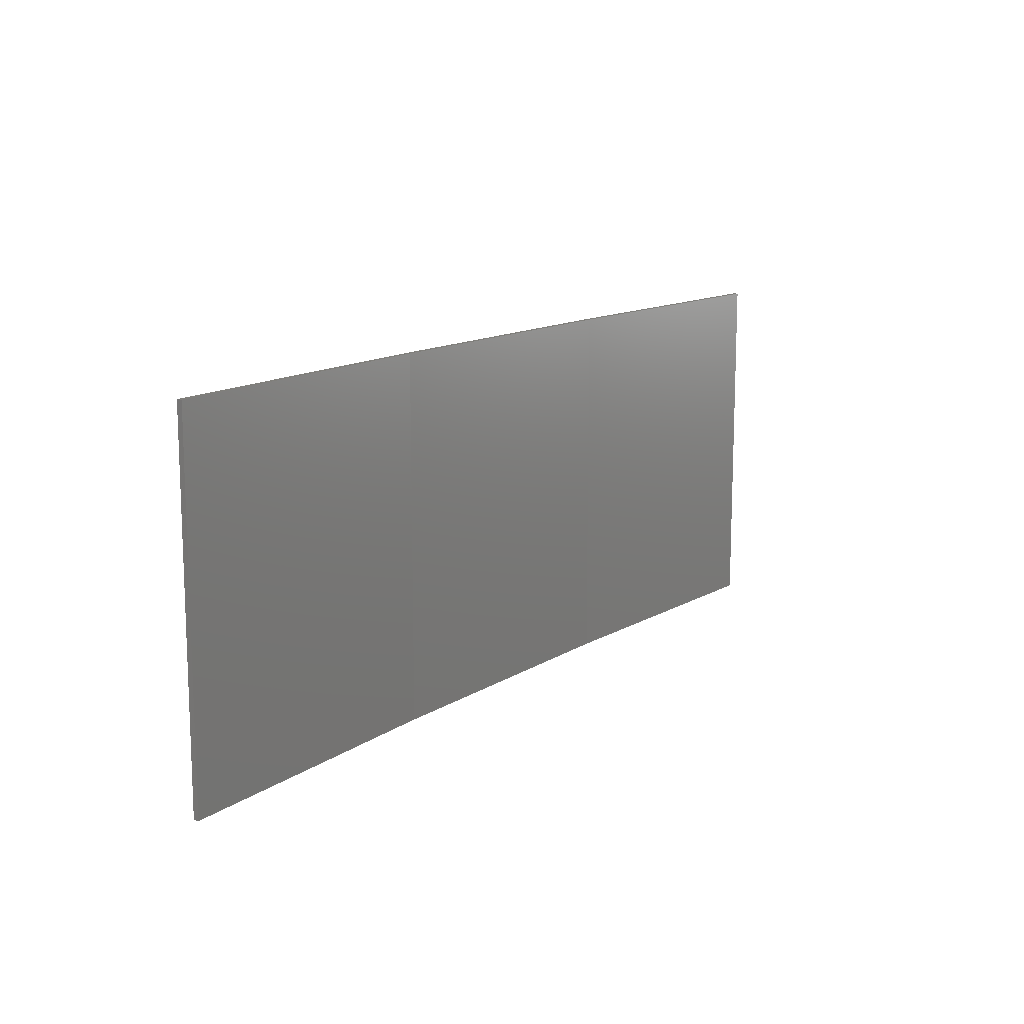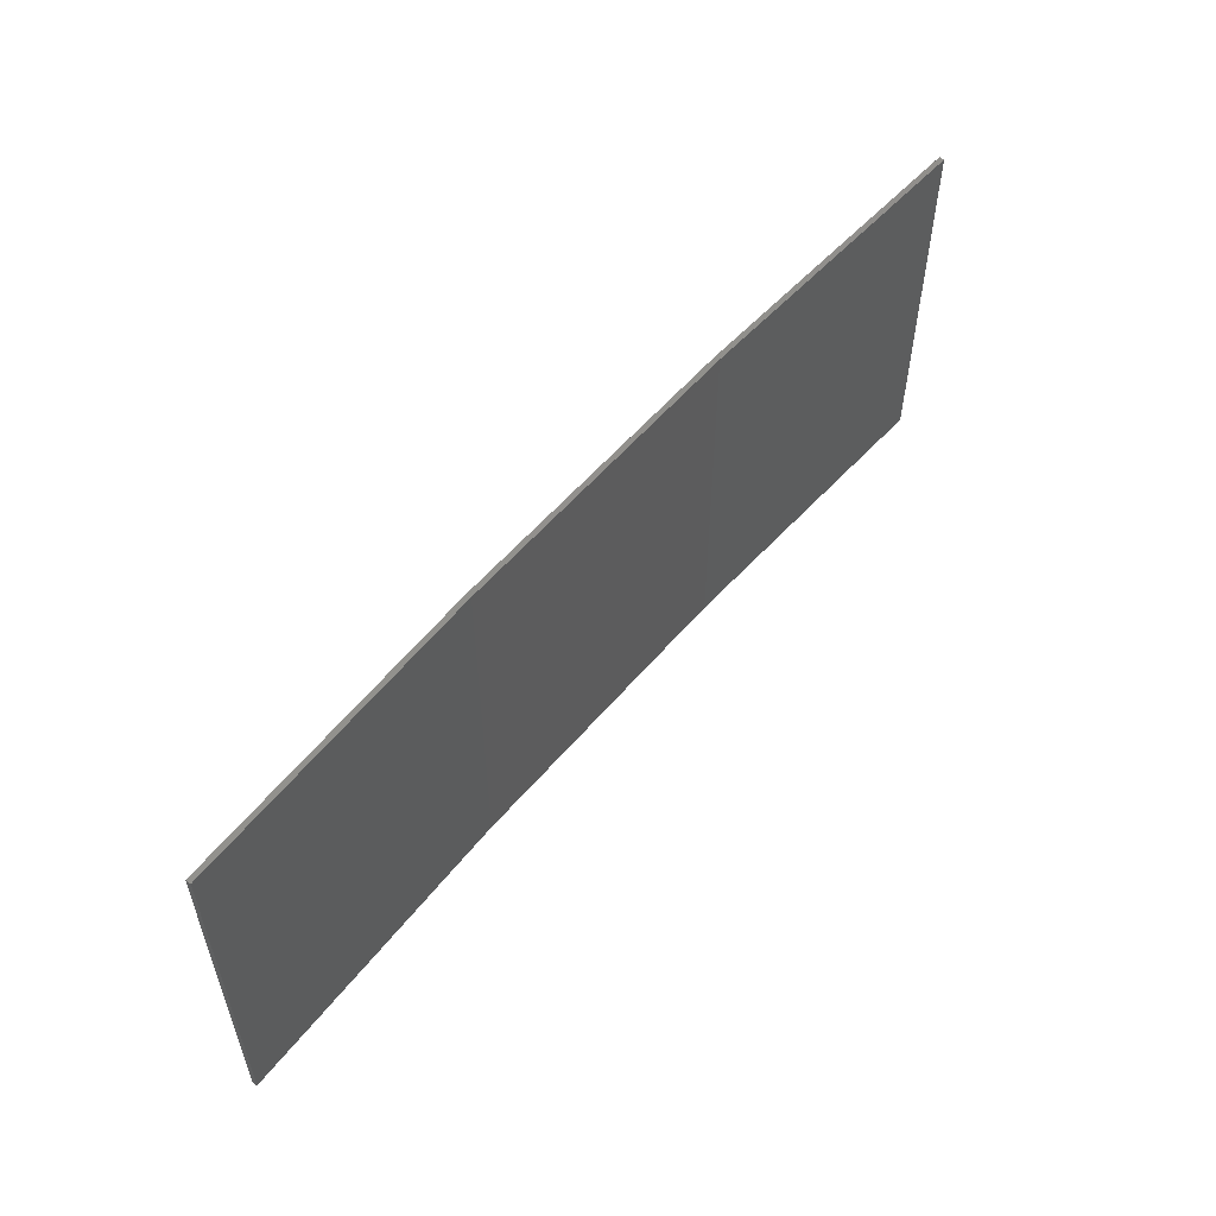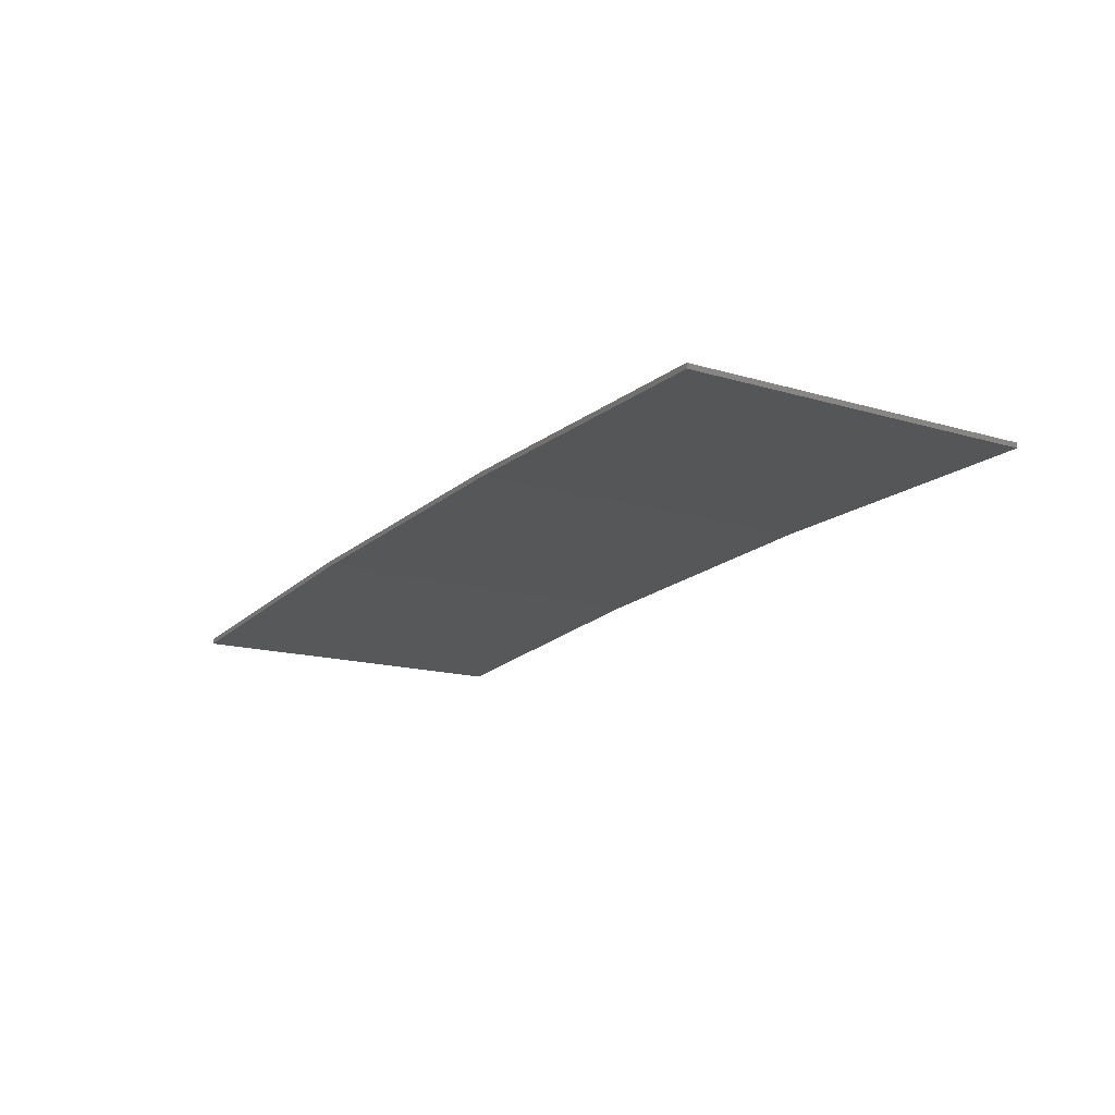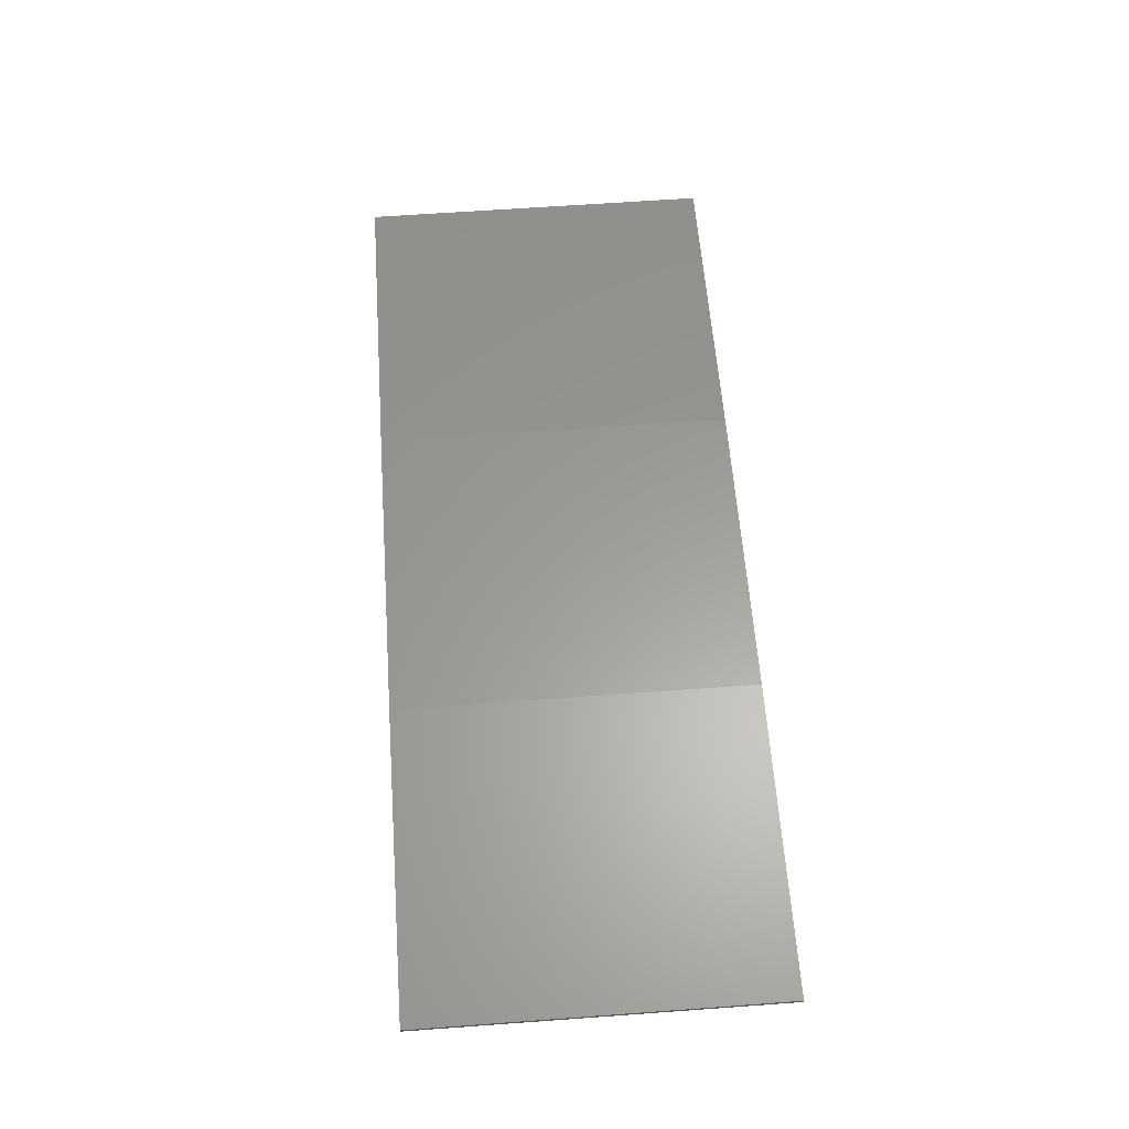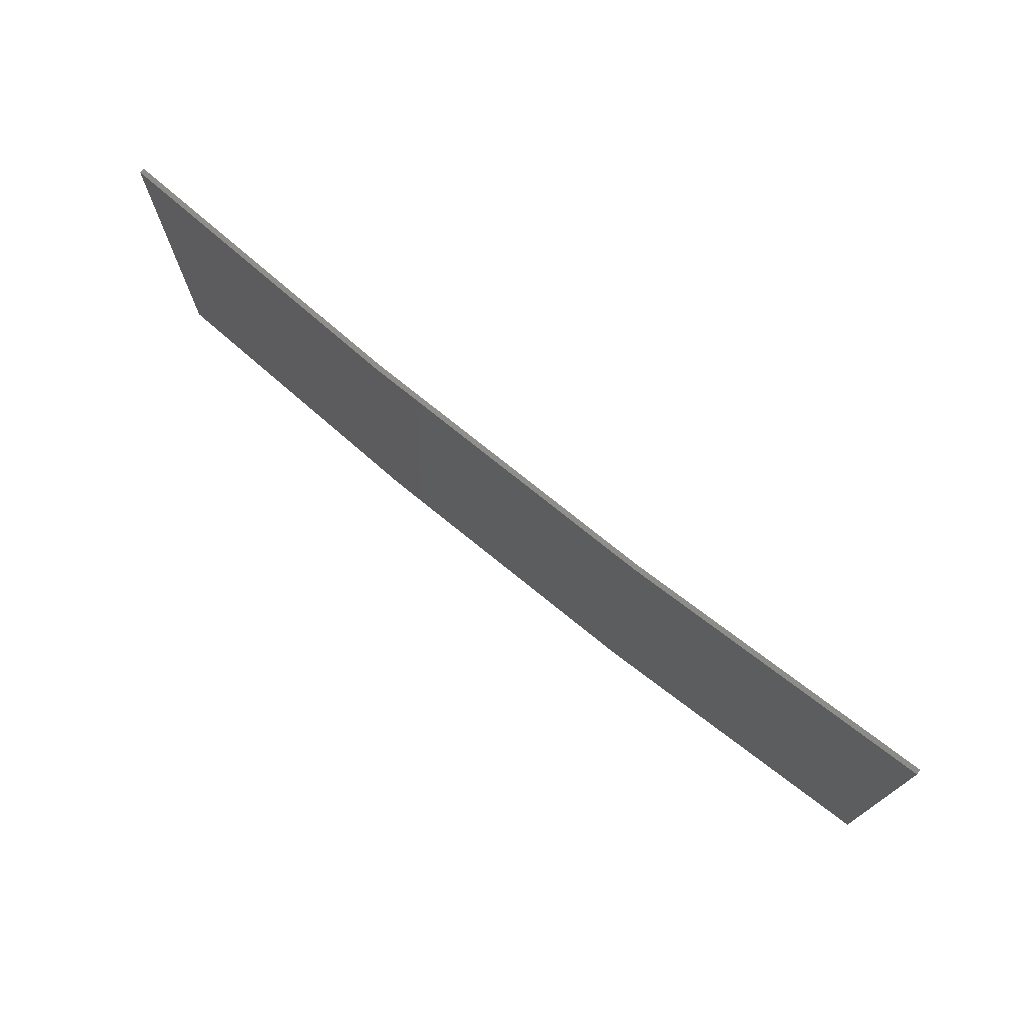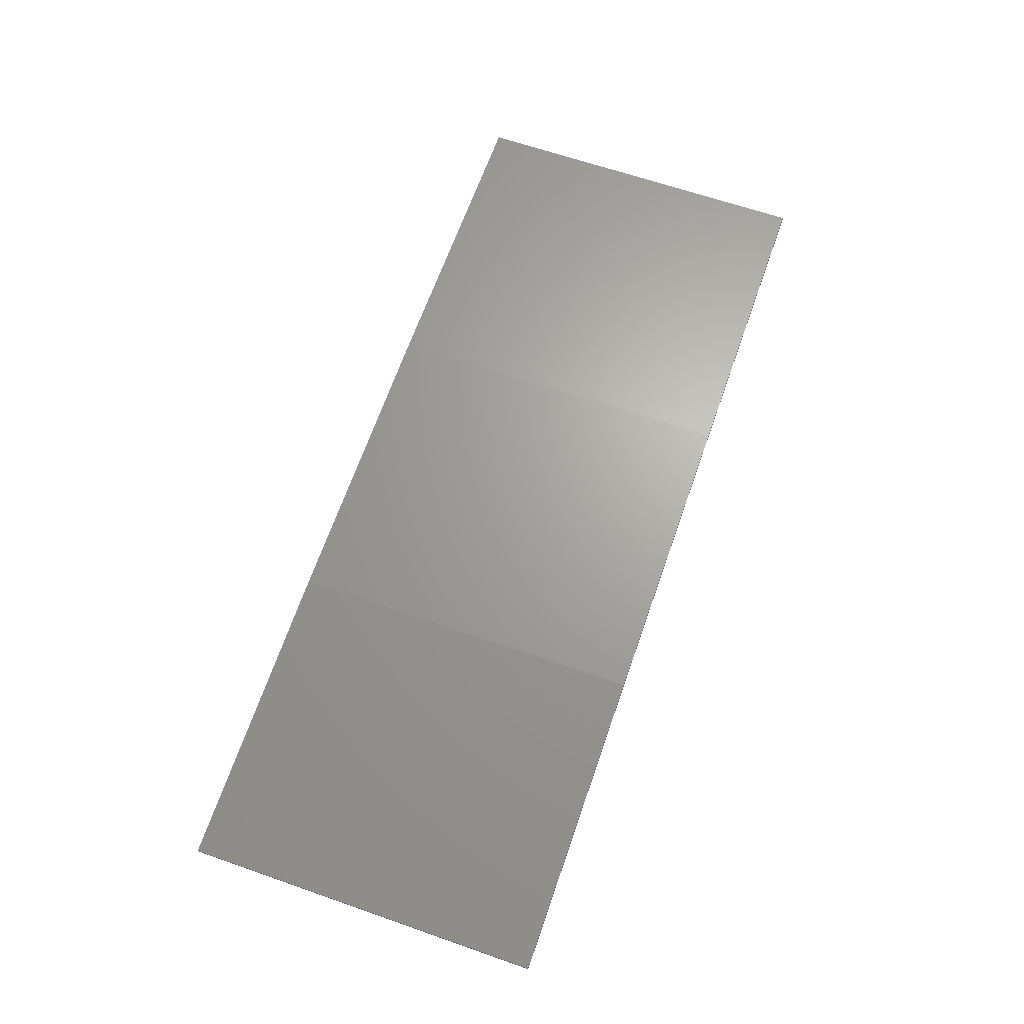
<metadata>
{"format":"stl","ext":"stl","renderer":"f3d","projection":"perspective","resolution":1024,"background":"white","views":[{"elev":13.0,"azim":-51.9,"up":"+Z"},{"elev":55.4,"azim":-47.6,"up":"+Z"},{"elev":-15.0,"azim":57.1,"up":"+Y"},{"elev":63.3,"azim":85.8,"up":"+Y"},{"elev":73.6,"azim":-137.9,"up":"+Z"},{"elev":64.3,"azim":-70.6,"up":"+Y"}]}
</metadata>
<code>
# stl→obj: 16 verts, 28 faces
v -3.671 4.249 -216.2
v -0.6064 4.301 -216.2
v -0.6064 4.301 -219.8
v -3.671 4.249 -219.8
v -6.733 4.091 -216.2
v -6.733 4.091 -219.8
v -9.787 3.83 -216.2
v -9.787 3.83 -219.8
v -9.782 3.781 -216.2
v -9.782 3.781 -219.8
v -0.6064 4.251 -219.8
v -3.67 4.199 -216.2
v -3.67 4.199 -219.8
v -6.73 4.042 -219.8
v -0.6064 4.251 -216.2
v -6.73 4.042 -216.2
f 1 2 3
f 1 3 4
f 5 4 6
f 5 1 4
f 7 6 8
f 7 5 6
f 7 8 9
f 8 10 9
f 11 12 13
f 13 12 14
f 15 12 11
f 12 16 14
f 14 9 10
f 16 9 14
f 15 11 2
f 11 3 2
f 6 14 10
f 6 10 8
f 4 13 14
f 4 14 6
f 3 11 13
f 3 13 4
f 9 16 7
f 16 5 7
f 16 12 5
f 12 1 5
f 12 15 1
f 15 2 1

</code>
